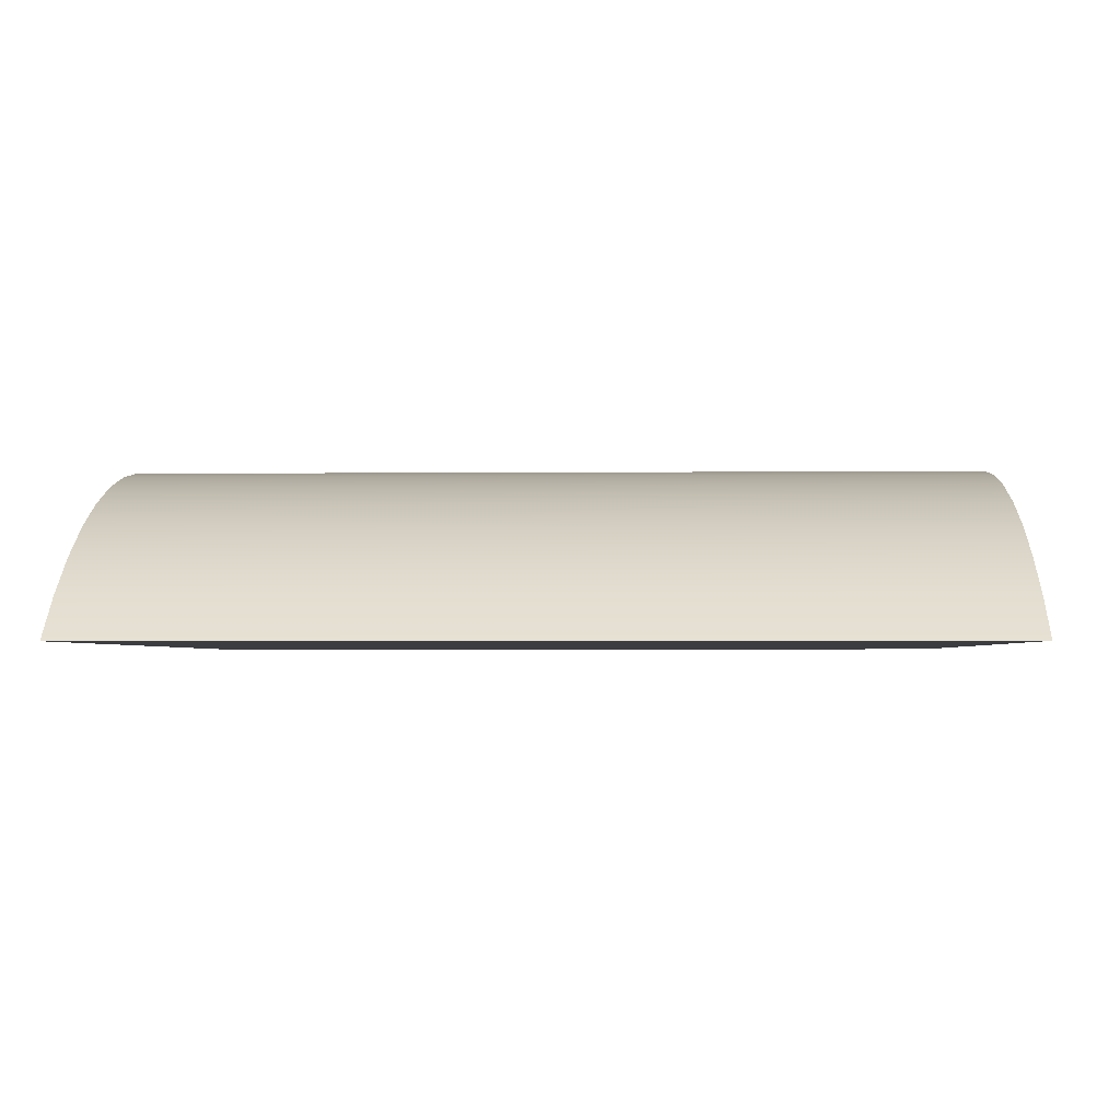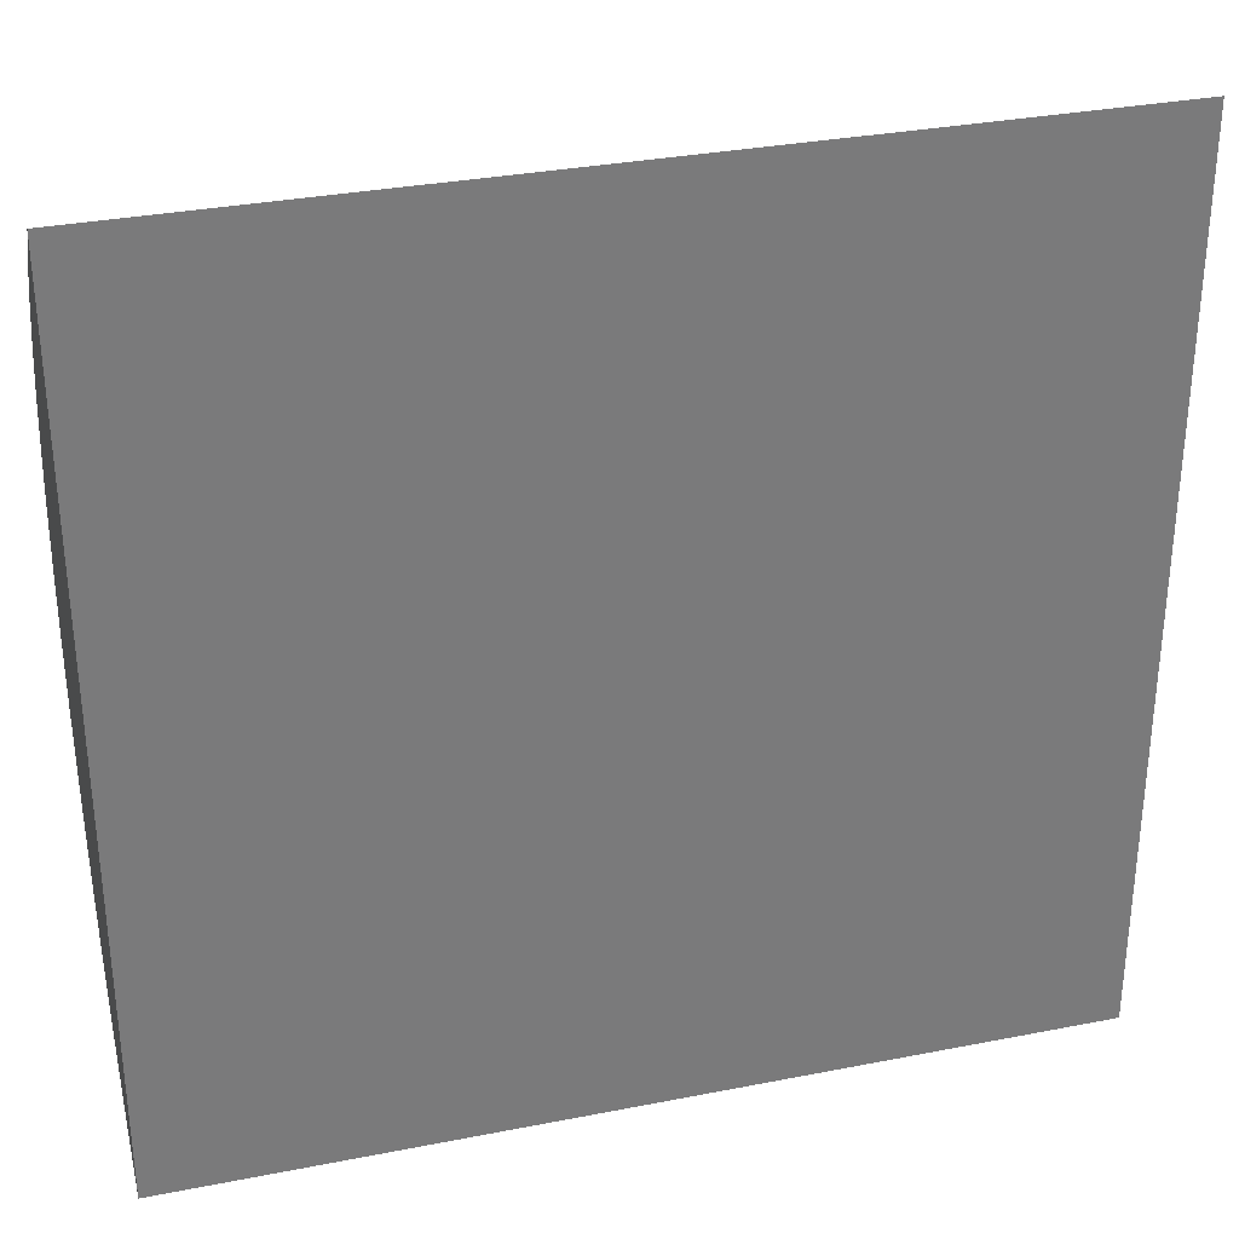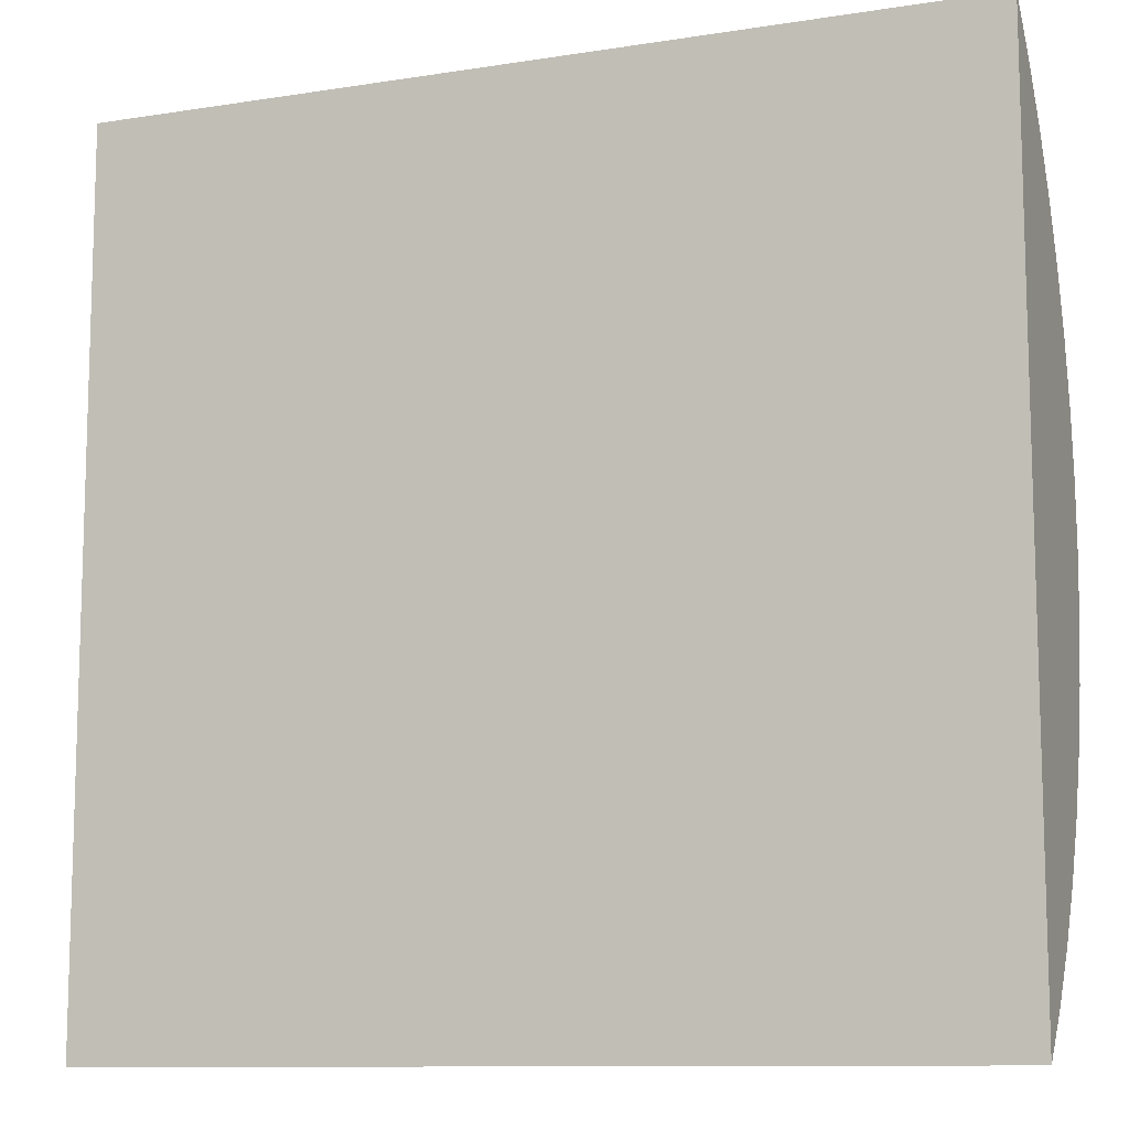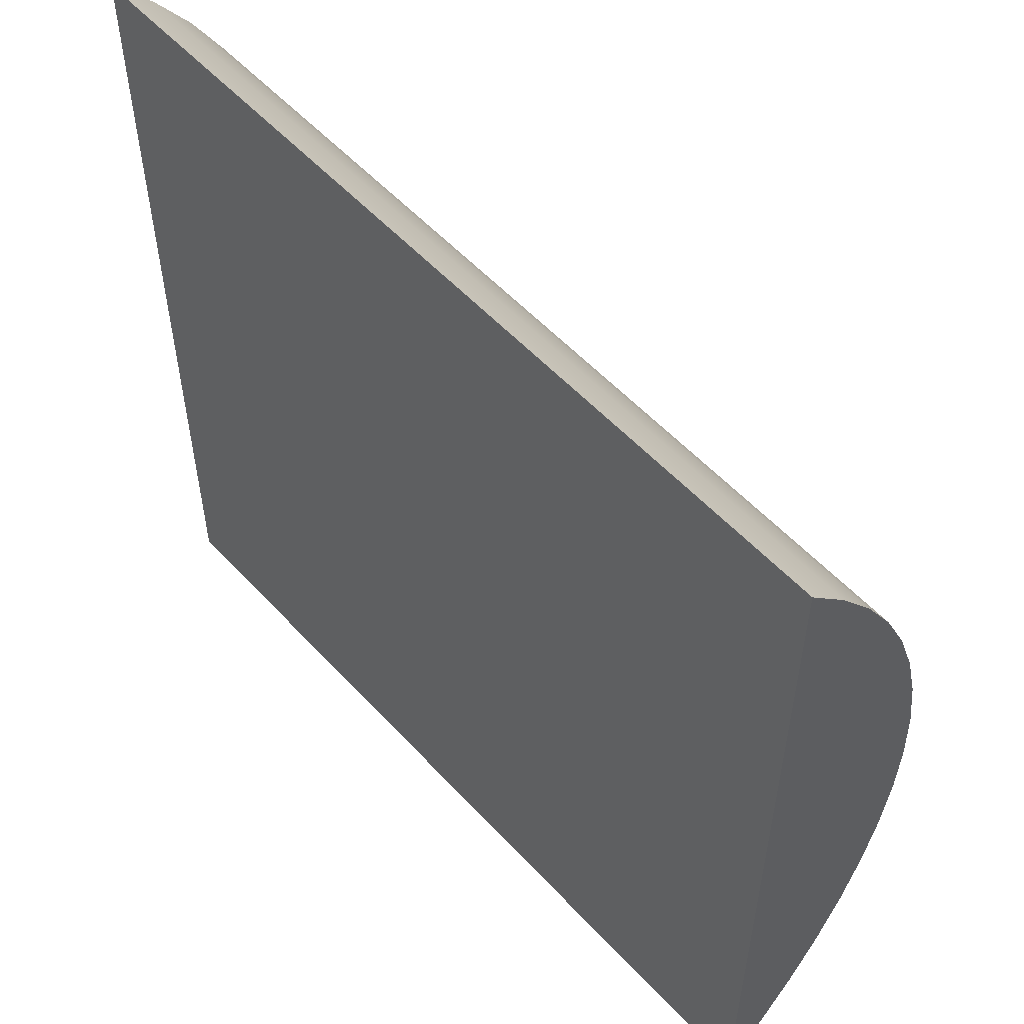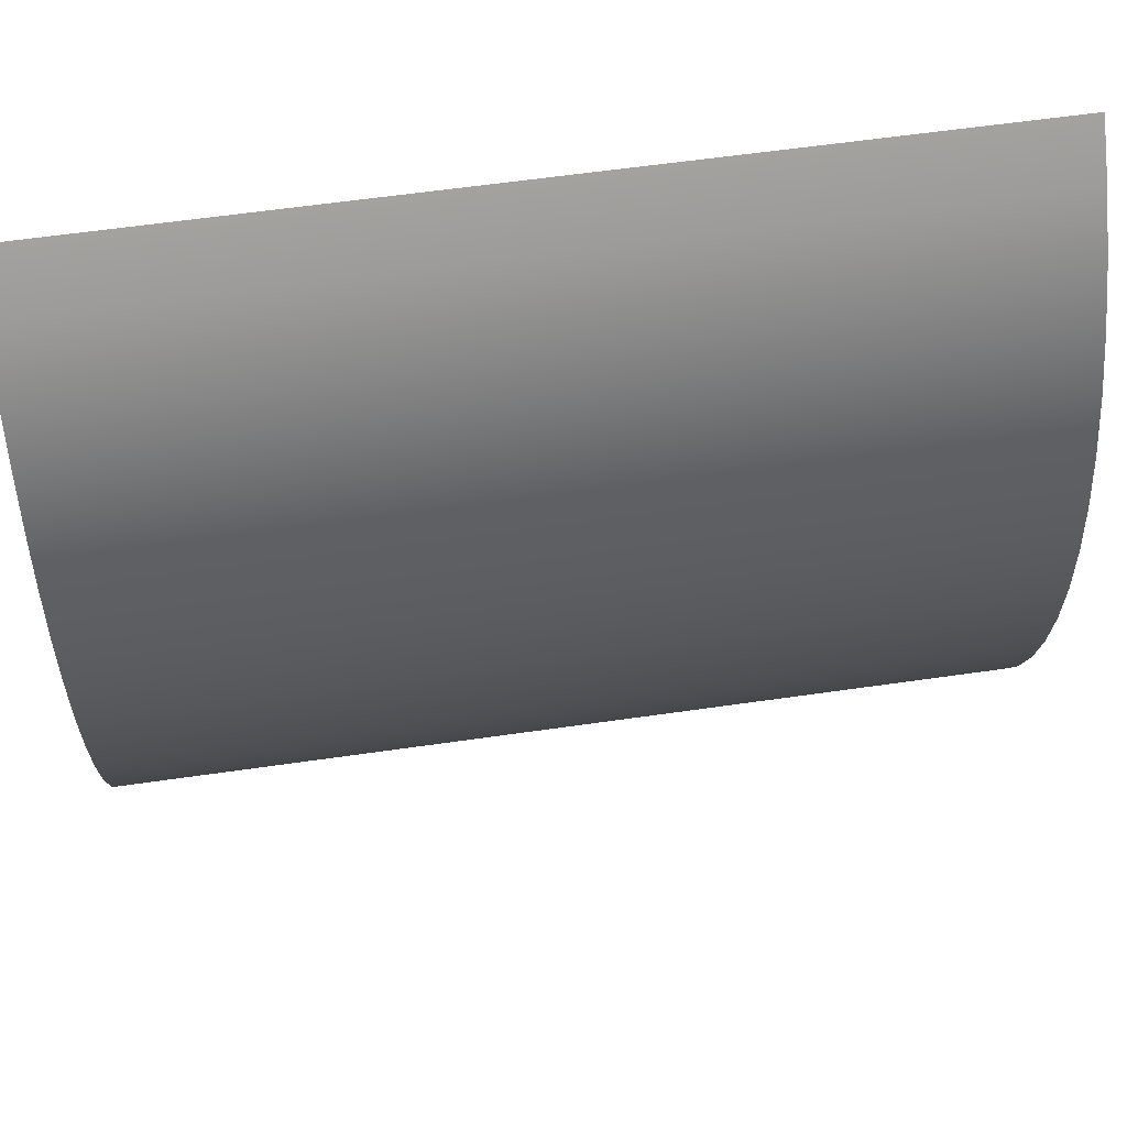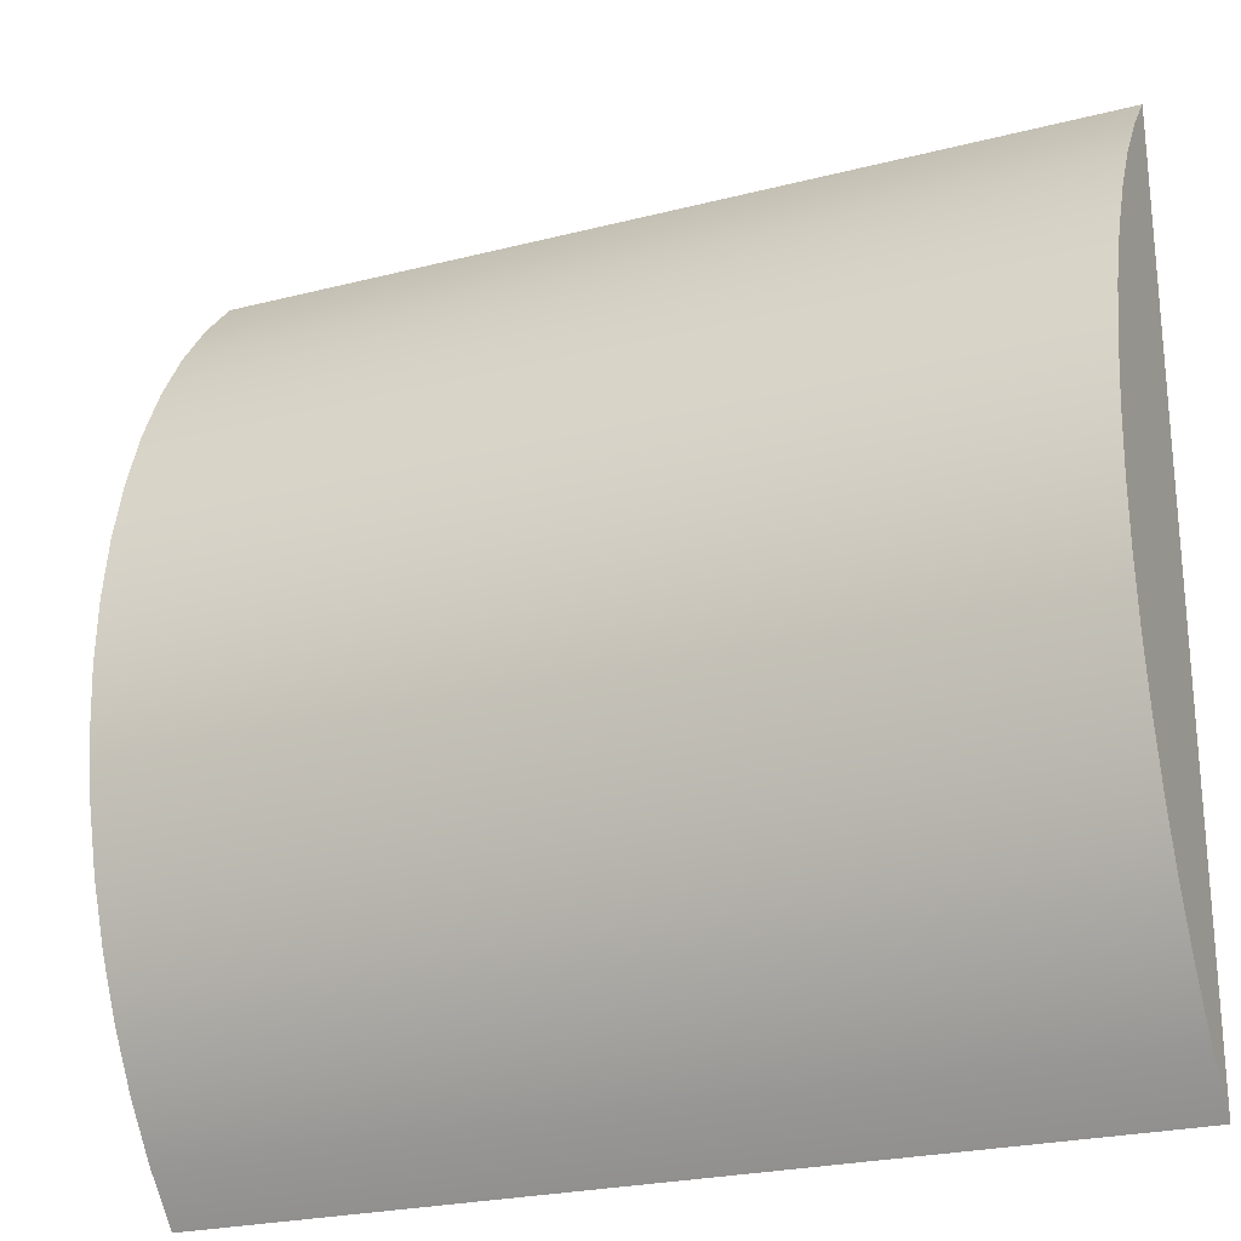
<metadata>
{"format":"obj","ext":"obj","renderer":"f3d","projection":"perspective","resolution":1024,"background":"white","views":[{"elev":-2.7,"azim":2.0,"up":"+Z"},{"elev":32.1,"azim":164.6,"up":"+Y"},{"elev":-10.7,"azim":-158.5,"up":"+Y"},{"elev":54.7,"azim":-131.6,"up":"+Y"},{"elev":60.3,"azim":-8.4,"up":"+Y"},{"elev":-24.6,"azim":22.8,"up":"+Y"}]}
</metadata>
<code>
o fant_cube_rounder_1_Cylinder
v -0.5 0 -0.2929
v 0.5 0 -0.2929
v -0.5 0.06931 -0.2963
v 0.5 0.06931 -0.2963
v -0.5 0.1379 -0.3065
v 0.5 0.1379 -0.3065
v -0.5 0.2053 -0.3234
v 0.5 0.2053 -0.3234
v -0.5 0.2706 -0.3467
v 0.5 0.2706 -0.3467
v -0.5 0.3333 -0.3764
v 0.5 0.3333 -0.3764
v -0.5 0.3928 -0.4121
v 0.5 0.3928 -0.4121
v -0.5 0.4486 -0.4534
v 0.5 0.4486 -0.4534
v -0.5 -0.4486 -0.4534
v 0.5 -0.4486 -0.4534
v -0.5 -0.3928 -0.4121
v 0.5 -0.3928 -0.4121
v -0.5 -0.3333 -0.3764
v 0.5 -0.3333 -0.3764
v -0.5 -0.2706 -0.3467
v 0.5 -0.2706 -0.3467
v -0.5 -0.2053 -0.3234
v 0.5 -0.2053 -0.3234
v -0.5 -0.1379 -0.3065
v 0.5 -0.1379 -0.3065
v -0.5 -0.06931 -0.2963
v 0.5 -0.06931 -0.2963
v 0.5 0.5 -0.5
v -0.5 0.5 -0.5
v 0.5 -0.5 -0.5
v -0.5 -0.5 -0.5
v -0.5 0 -0.2929
v -0.5 0.06931 -0.2963
v -0.5 0.1379 -0.3065
v -0.5 0.2053 -0.3234
v -0.5 0.2706 -0.3467
v -0.5 0.3333 -0.3764
v -0.5 0.3928 -0.4121
v -0.5 0.4486 -0.4534
v 0.5 0.5 -0.5
v 0.5 0.5 -0.5
v -0.5 0.5 -0.5
v -0.5 0.5 -0.5
v -0.5 -0.4486 -0.4534
v -0.5 -0.3928 -0.4121
v -0.5 -0.3333 -0.3764
v -0.5 -0.2706 -0.3467
v -0.5 -0.2053 -0.3234
v -0.5 -0.1379 -0.3065
v -0.5 -0.06931 -0.2963
v 0.5 -0.5 -0.5
v 0.5 -0.5 -0.5
v -0.5 -0.5 -0.5
v -0.5 -0.5 -0.5
v 0.5 -0.1379 -0.3065
v 0.5 -0.06931 -0.2963
v 0.5 0 -0.2929
v 0.5 0.06931 -0.2963
v 0.5 0.1379 -0.3065
v 0.5 0.2053 -0.3234
v 0.5 0.2706 -0.3467
v 0.5 0.3333 -0.3764
v 0.5 0.3928 -0.4121
v 0.5 0.4486 -0.4534
v 0.5 -0.4486 -0.4534
v 0.5 -0.3928 -0.4121
v 0.5 -0.3333 -0.3764
v 0.5 -0.2706 -0.3467
v 0.5 -0.2053 -0.3234
f 35 60 61 36
f 36 61 62 37
f 37 62 63 38
f 38 63 64 39
f 39 64 65 40
f 40 65 66 41
f 41 66 67 42
f 42 67 43 45
f 54 68 47 56
f 47 68 69 48
f 48 69 70 49
f 49 70 71 50
f 50 71 72 51
f 51 72 58 52
f 44 16 14 12 10 8 6 4 2 30 28 26 24 22 20 18 55
f 52 58 59 53
f 53 59 60 35
f 57 17 19 21 23 25 27 29 1 3 5 7 9 11 13 15 46
f 32 31 33 34

</code>
